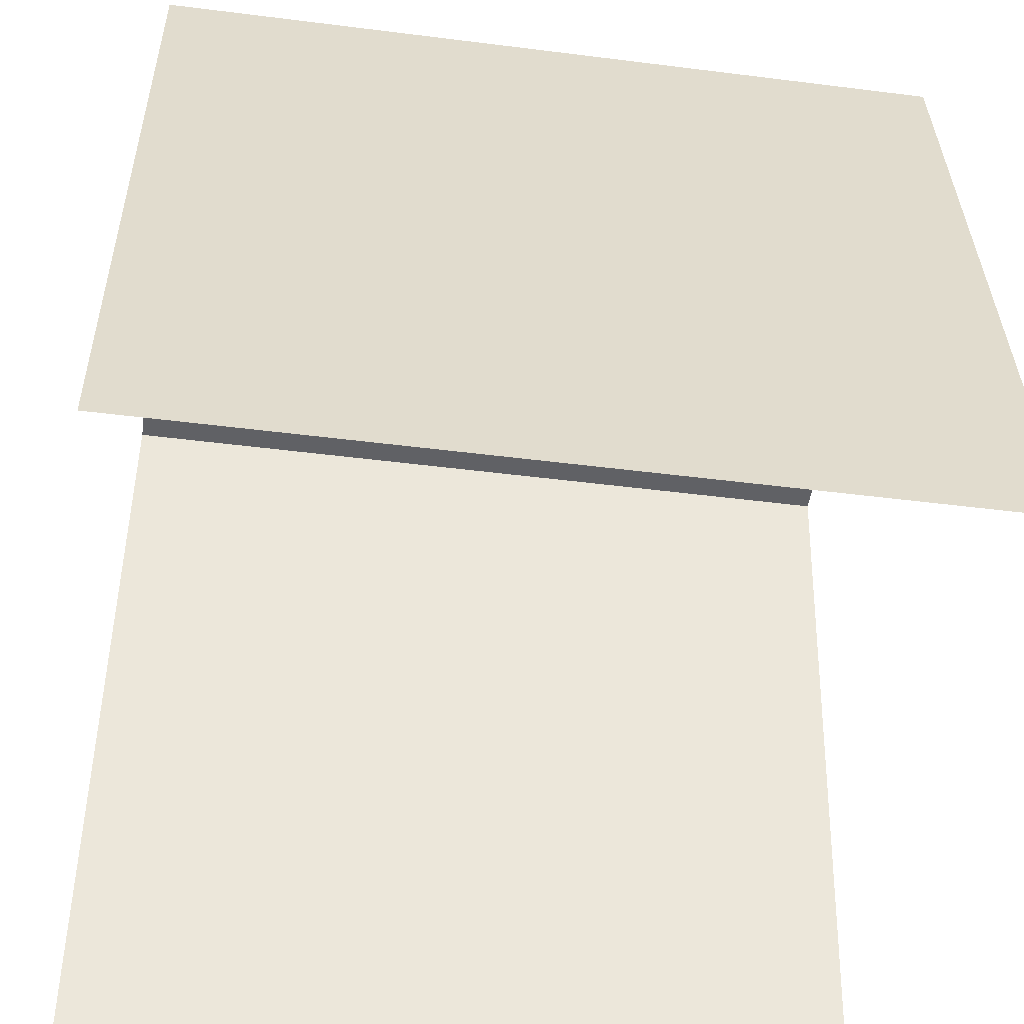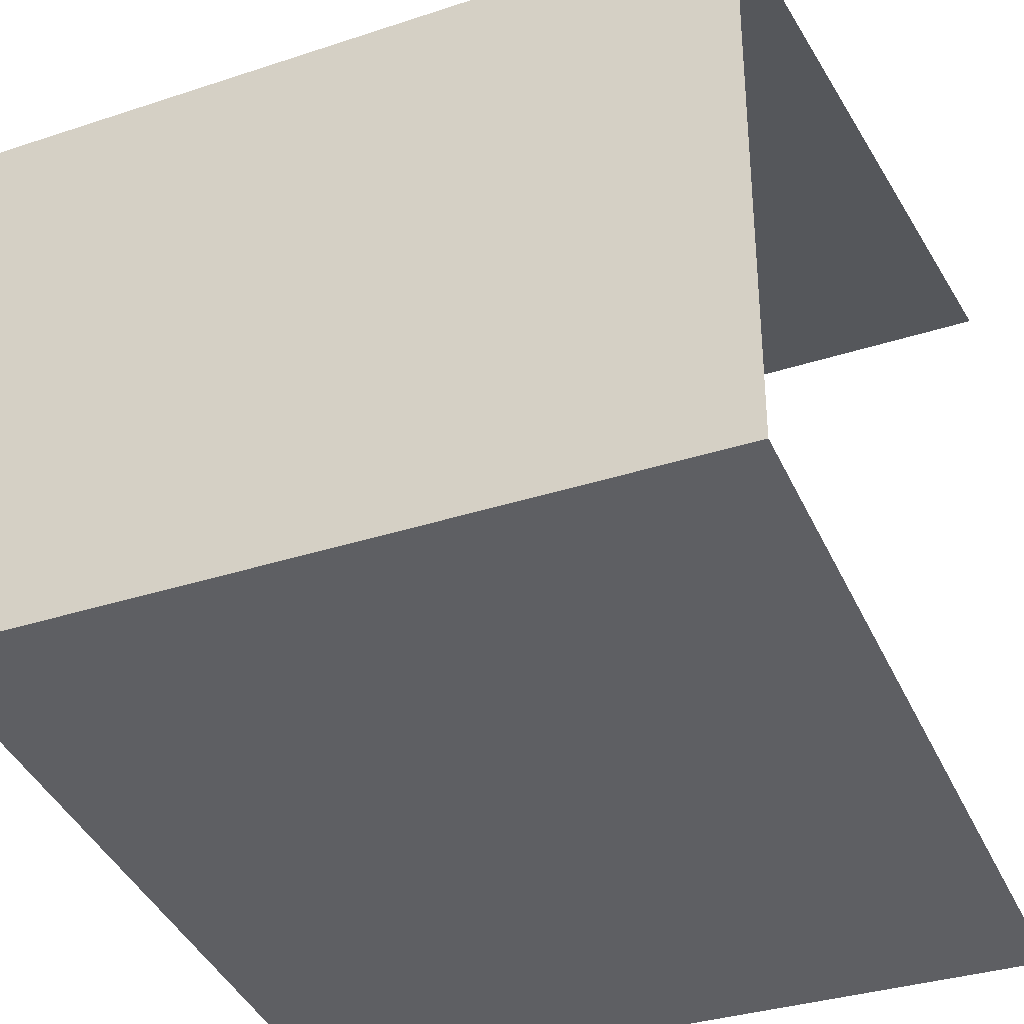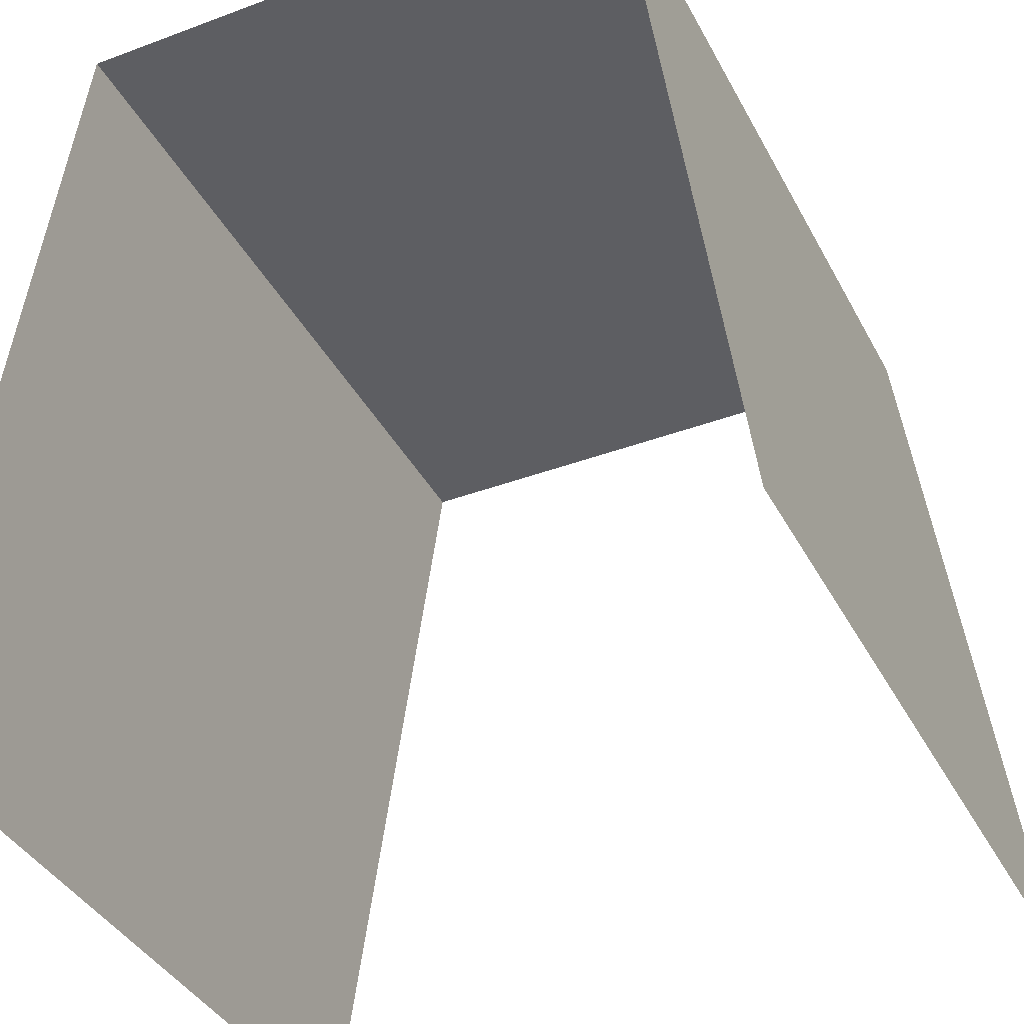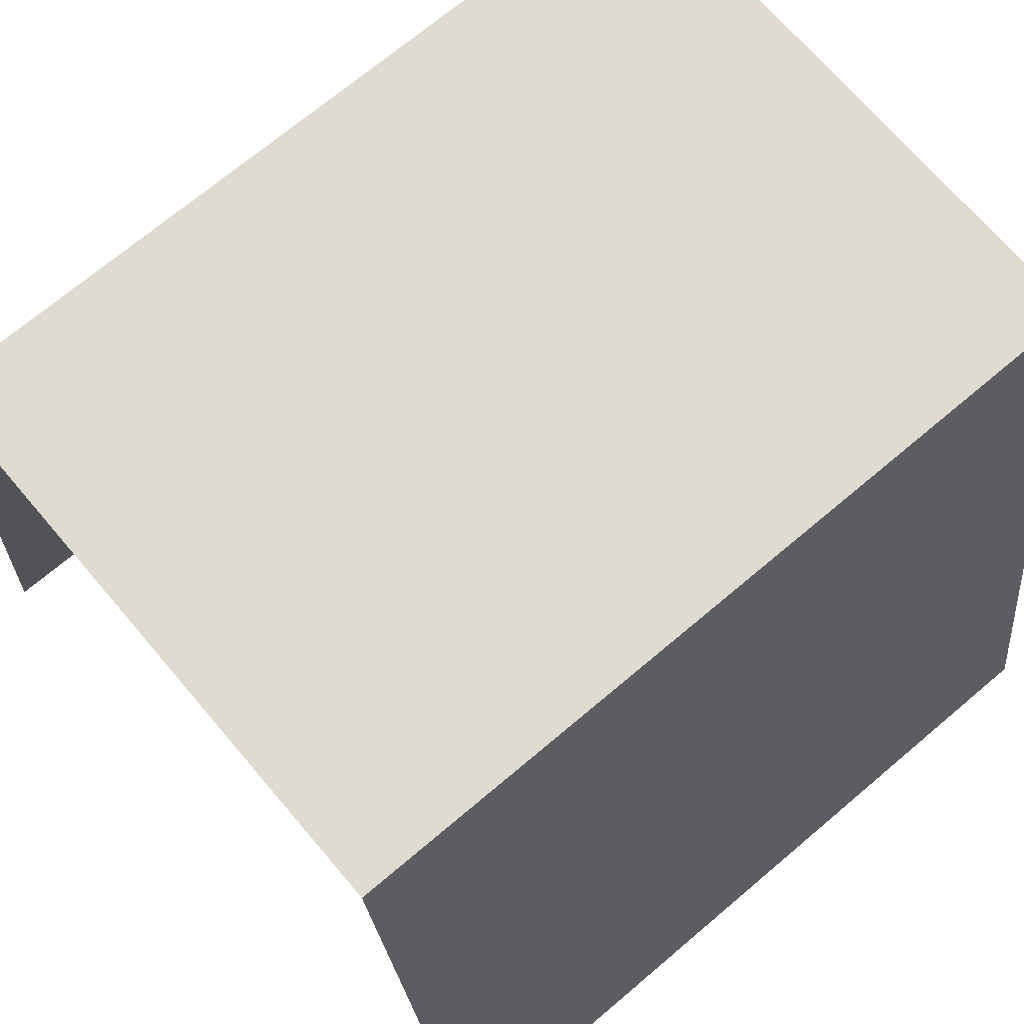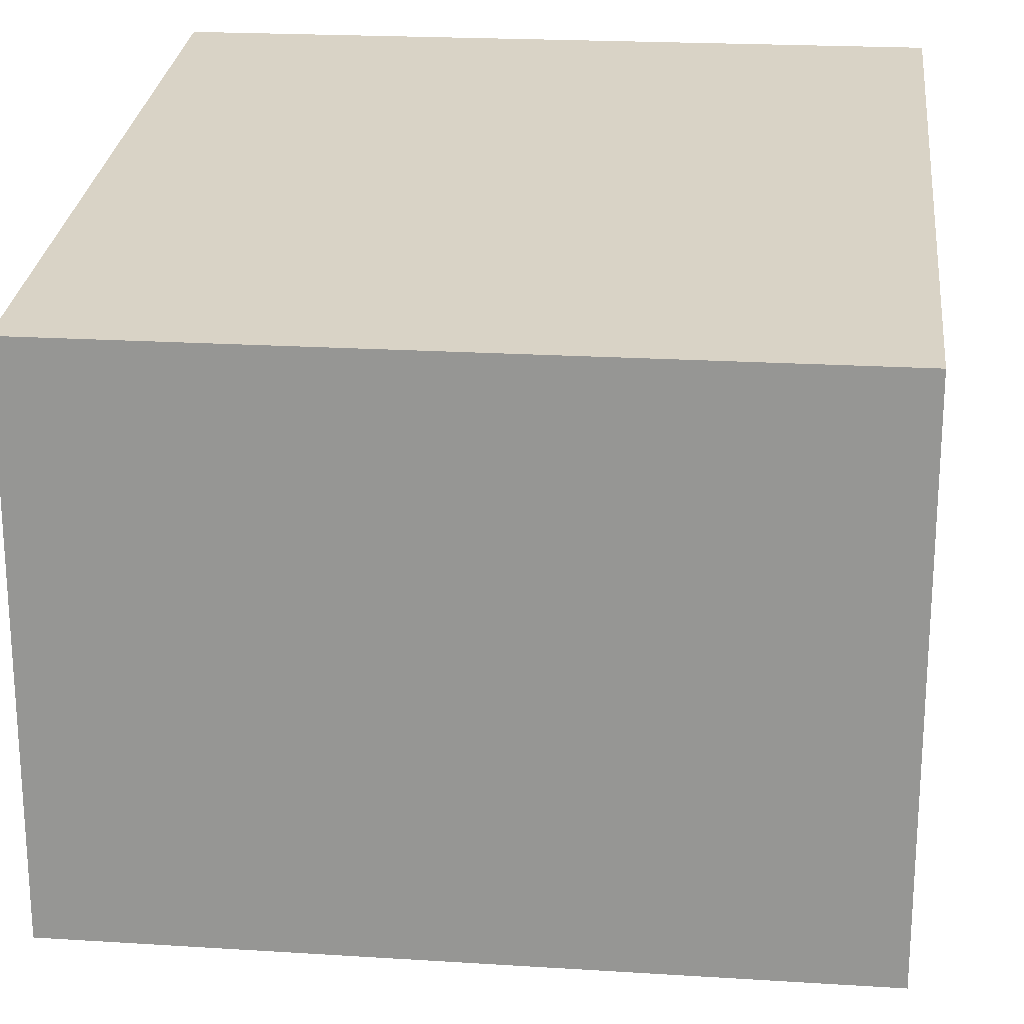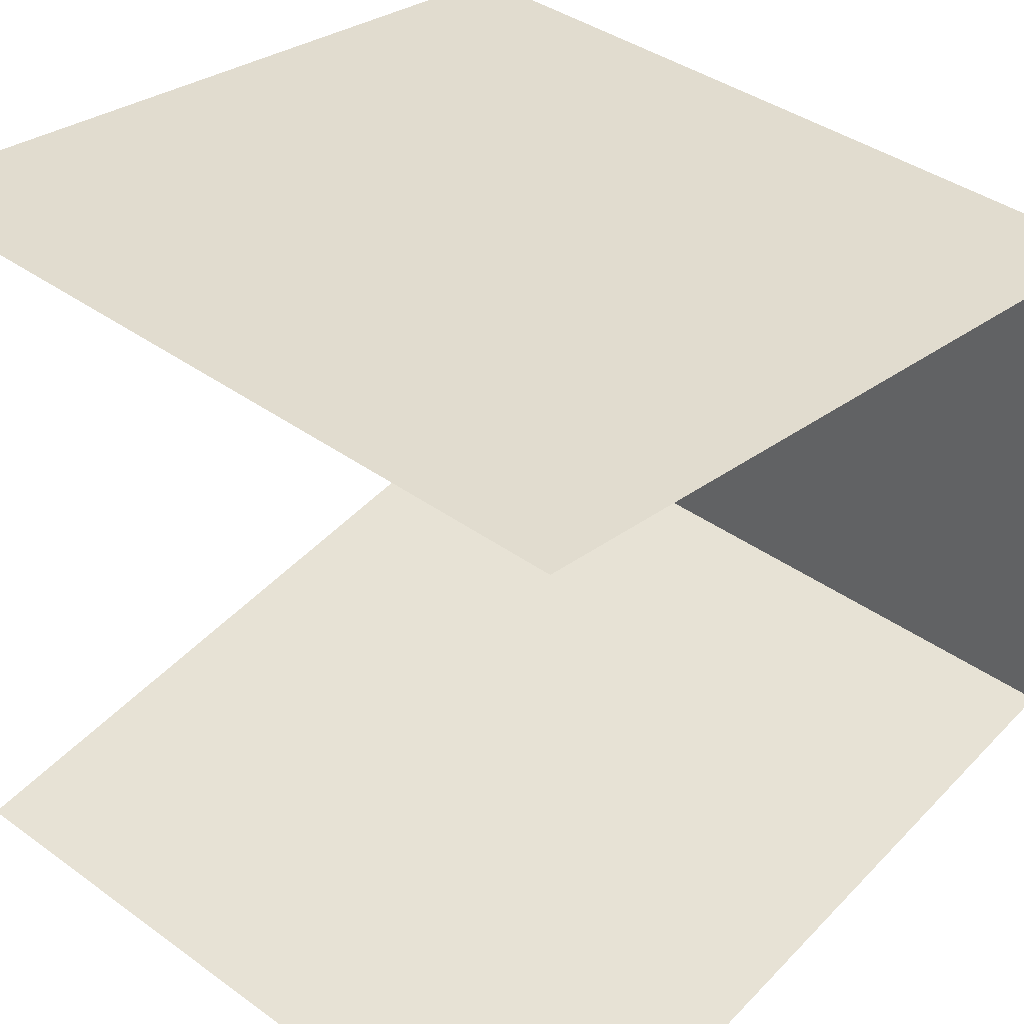
<metadata>
{"format":"obj","ext":"obj","renderer":"f3d","projection":"perspective","resolution":1024,"background":"white","views":[{"elev":-49.1,"azim":-8.0,"up":"+Y"},{"elev":-33.8,"azim":-155.8,"up":"+Z"},{"elev":-38.5,"azim":-64.7,"up":"+Y"},{"elev":70.1,"azim":139.7,"up":"+Y"},{"elev":21.2,"azim":-173.6,"up":"+Z"},{"elev":39.2,"azim":42.1,"up":"+Z"}]}
</metadata>
<code>
g obj_step2_body1
v -0.5035 1.007 -0.3582
v 0.5035 1.007 -0.3582
v 0.5035 1.007 0.3732
v -0.5035 1.007 0.3732
v 0.5035 -6.282e-08 0.5035
v -0.5035 -1.589e-07 0.5035
v -0.5035 1.007 0.3732
v 0.5035 1.007 0.3732
v 0.5035 1.589e-07 -0.5035
v 0.5035 1.007 -0.3582
v -0.5035 1.007 -0.3582
v -0.5035 6.282e-08 -0.5035
g obj_step2_body1_0
f 3 2 1
f 4 3 1
f 7 6 5
f 8 7 5
f 11 10 9
f 12 11 9

</code>
